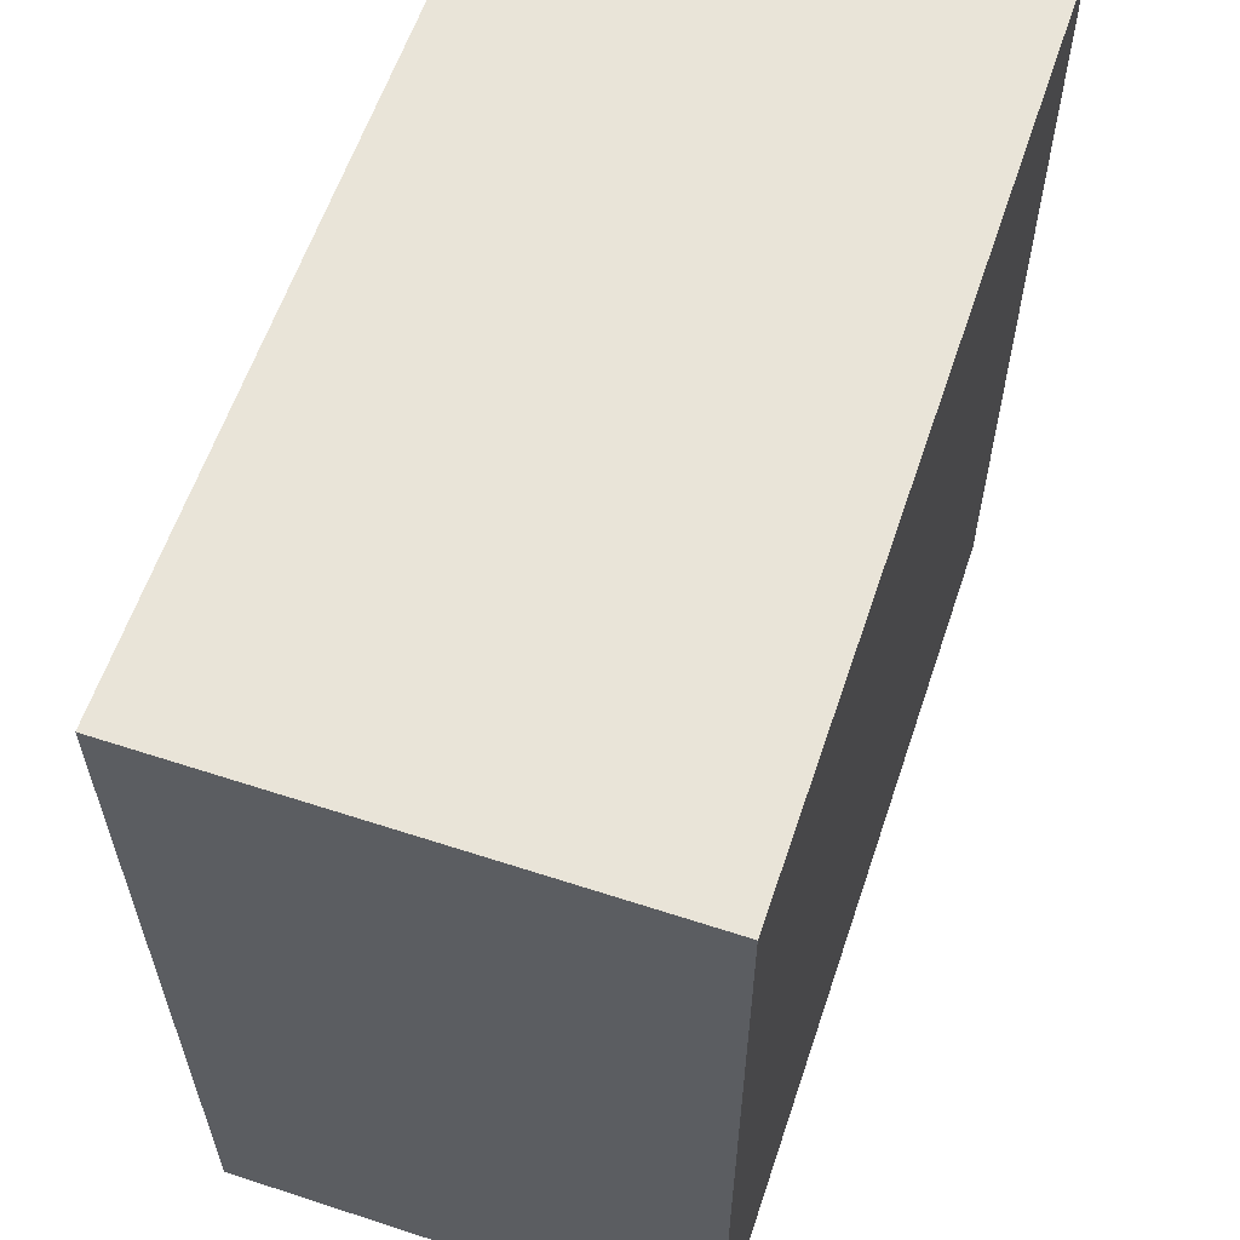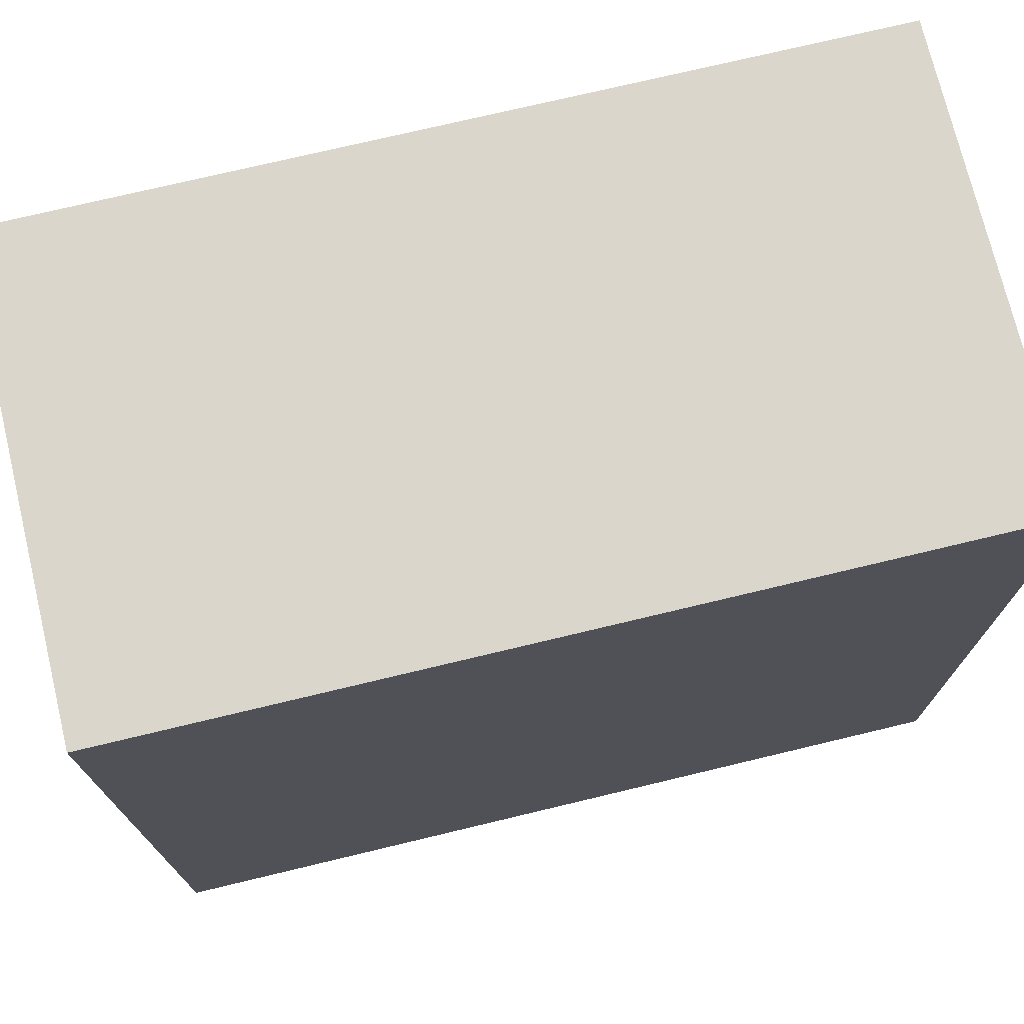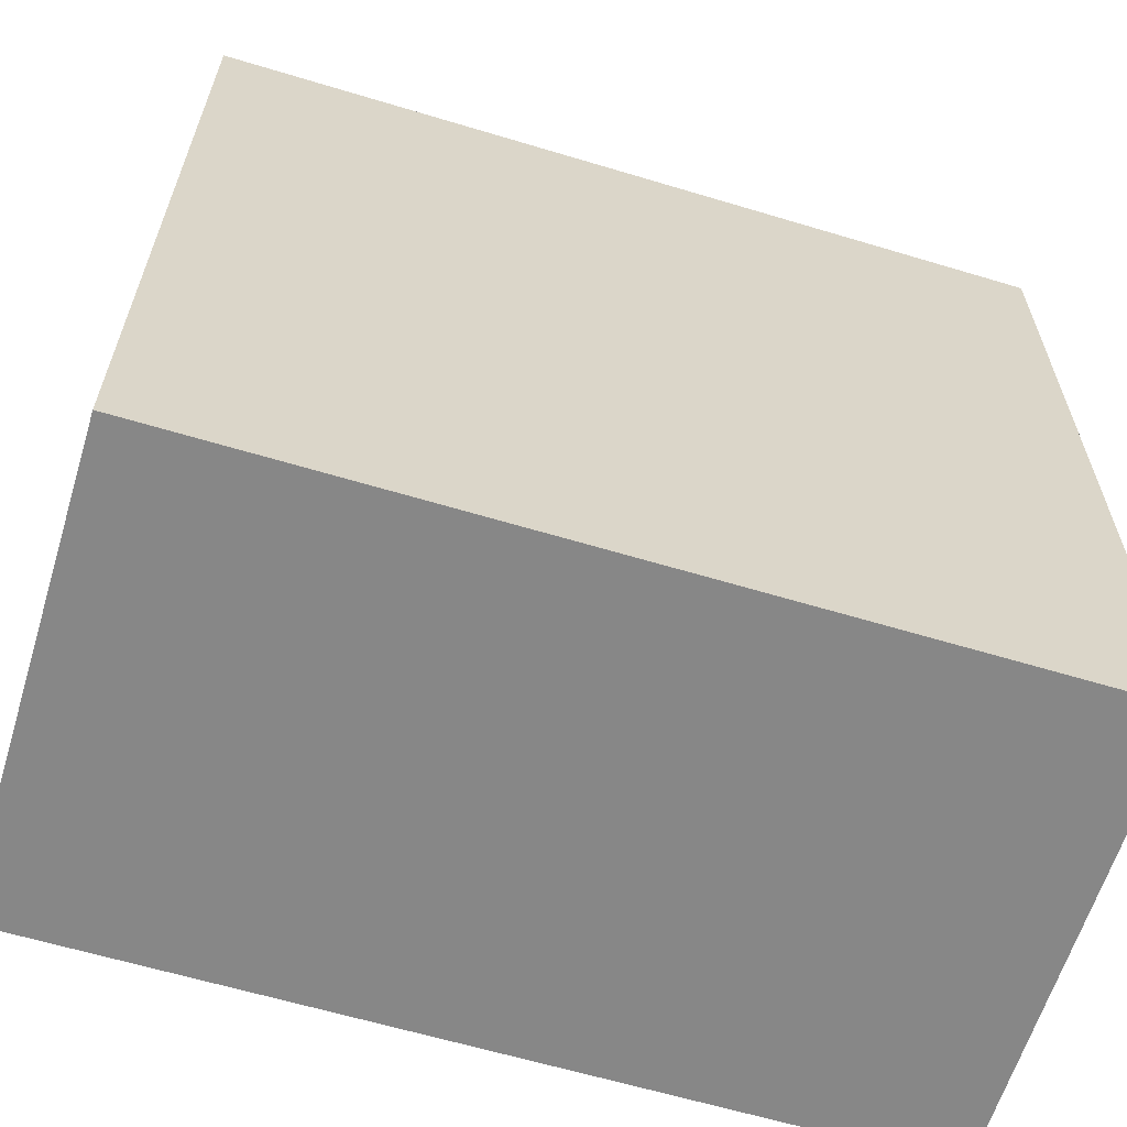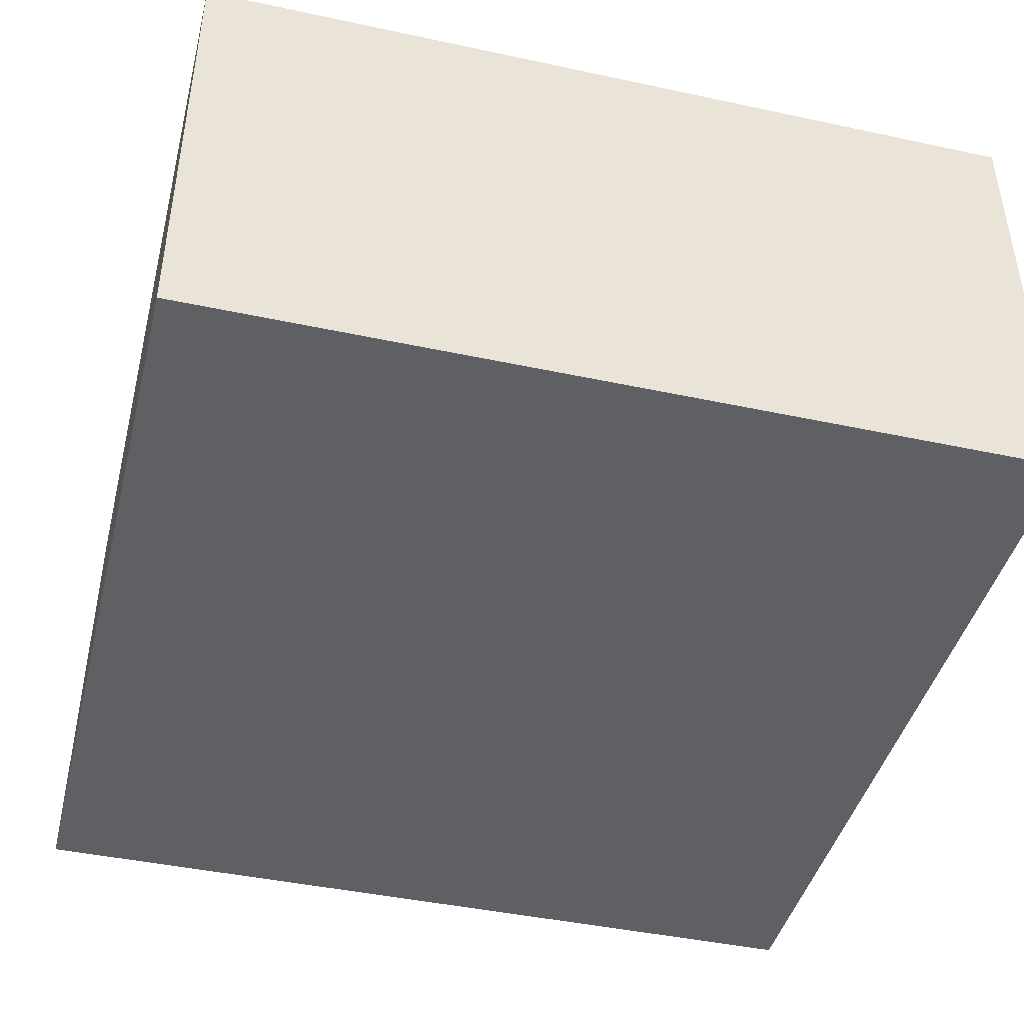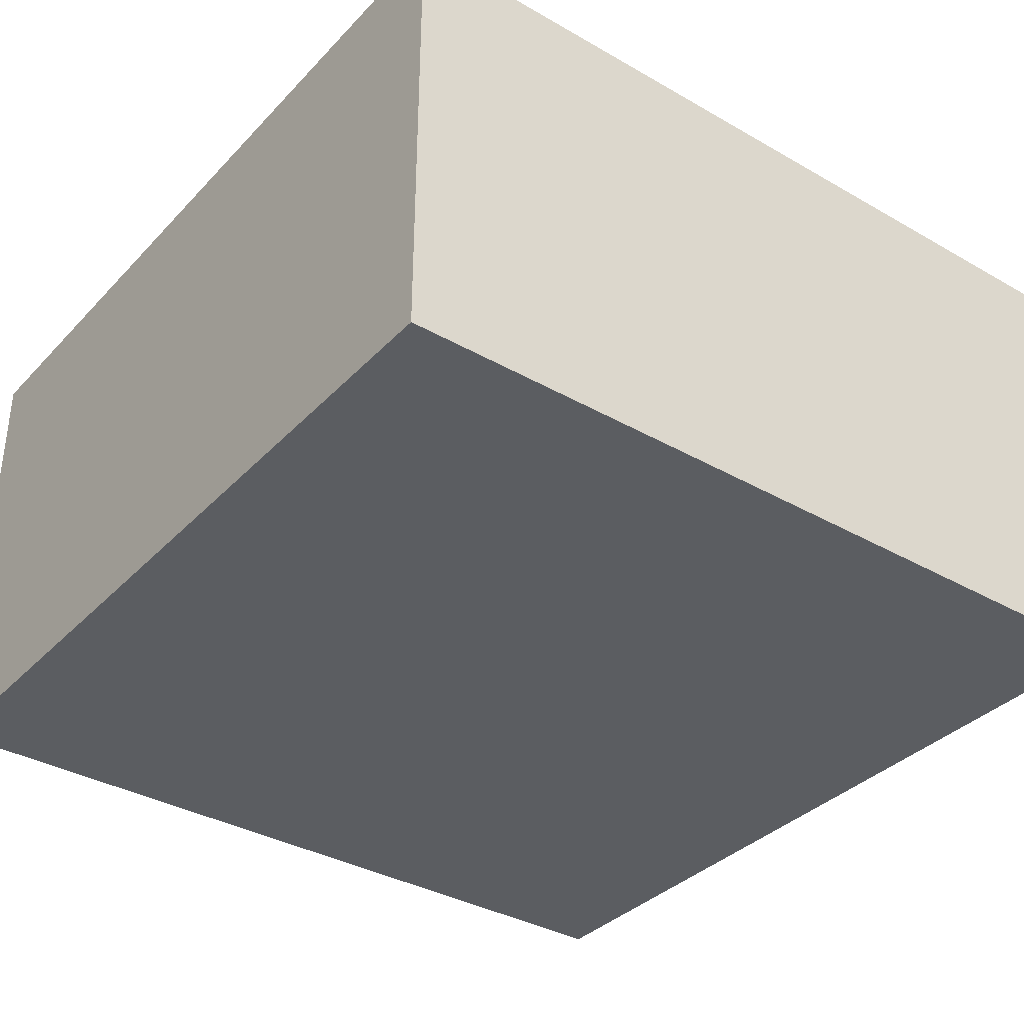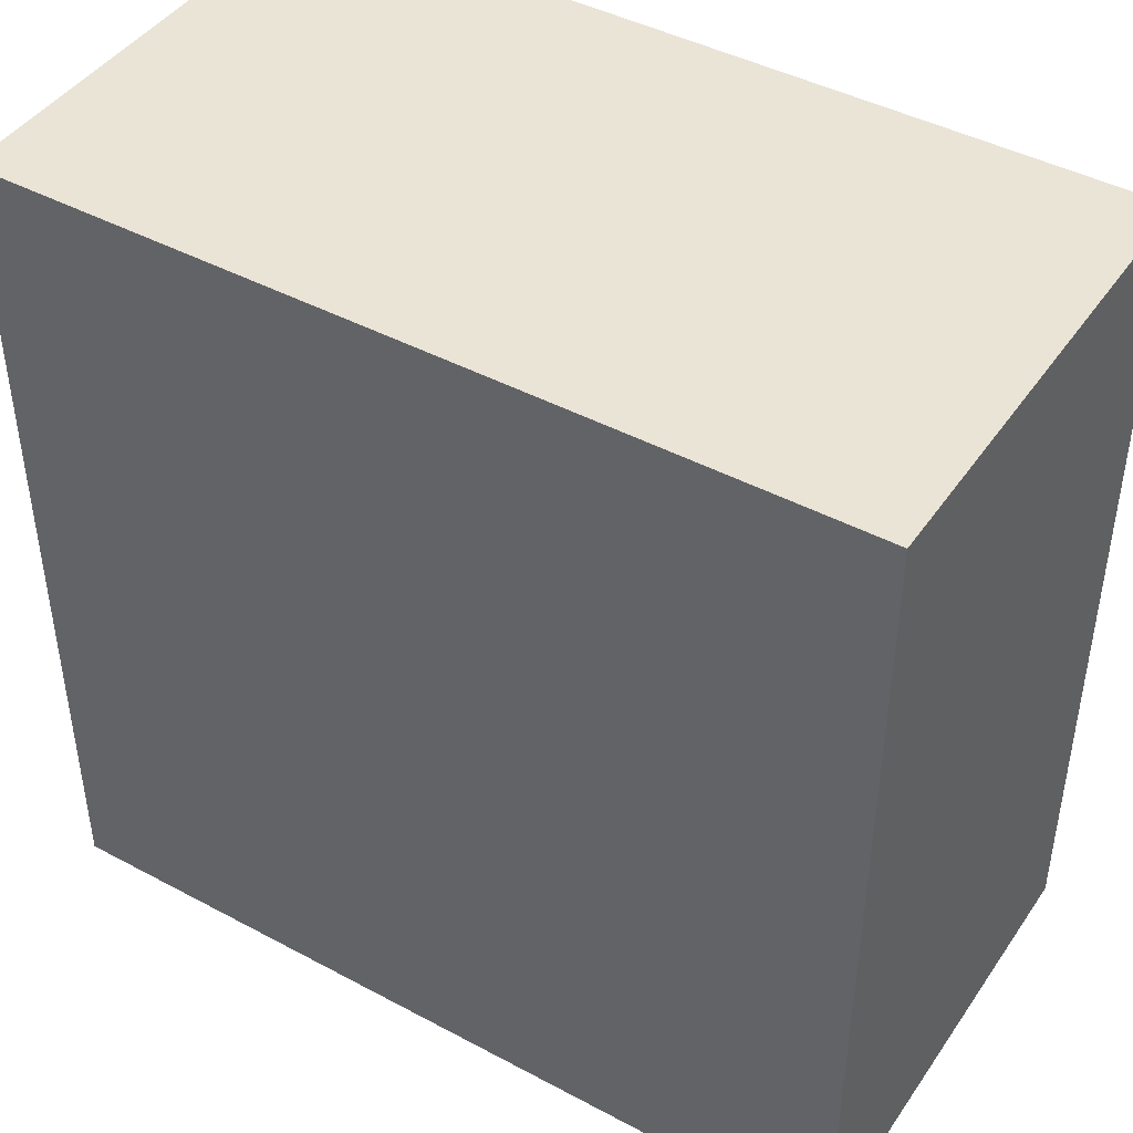
<metadata>
{"format":"obj","ext":"obj","renderer":"f3d","projection":"perspective","resolution":1024,"background":"white","views":[{"elev":60.1,"azim":108.5,"up":"+Z"},{"elev":73.7,"azim":166.5,"up":"+Z"},{"elev":-62.3,"azim":-17.0,"up":"+Z"},{"elev":-43.5,"azim":165.8,"up":"+Y"},{"elev":-35.7,"azim":-127.0,"up":"+Y"},{"elev":43.9,"azim":32.1,"up":"+Z"}]}
</metadata>
<code>
o Mesh1_Group1_Model.056
v 3 0 -0
v 3 0 -0.75
v 3 1.65 -0.75
v 3 1.65 0
v 0 0 0
v 0 0 -3
v 3 0 -3
v 3 0 -2.25
v 0 1.65 0
v 0 1.65 -3
v 3 1.65 -2.25
v 3 1.65 -3
f 2 8 11 3
f 6 8 2 5
f 6 5 9 10
f 10 9 3 11
f 12 11 8 7
f 12 7 6 10
f 5 2 1
f 6 7 8
f 9 5 1 4
f 11 12 10
f 3 9 4
f 1 2 3 4

</code>
